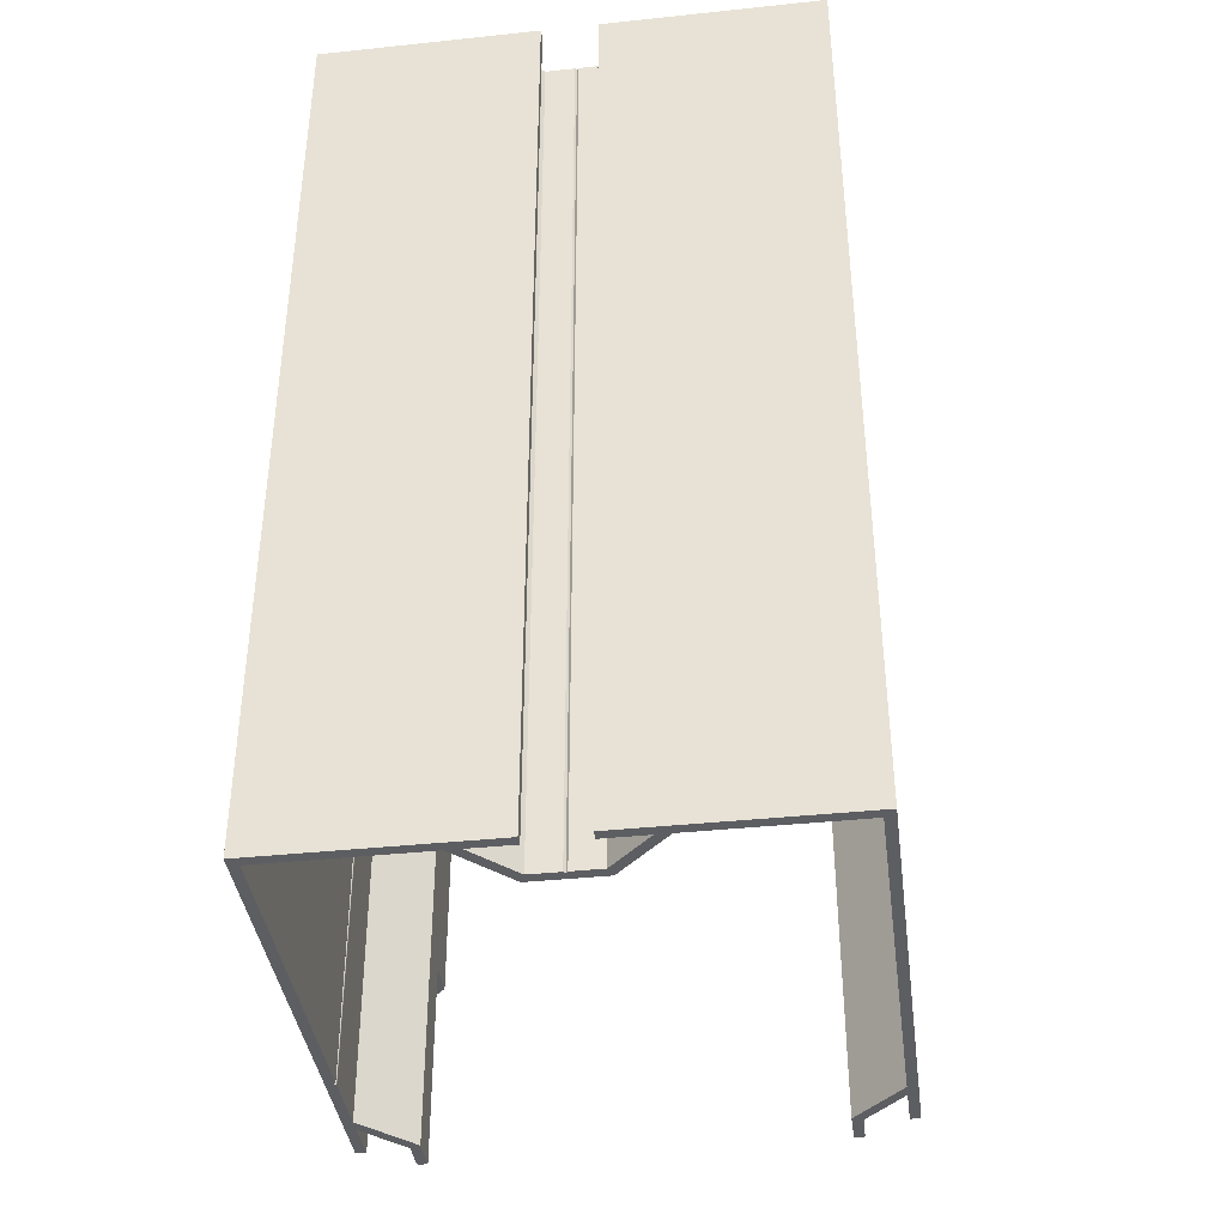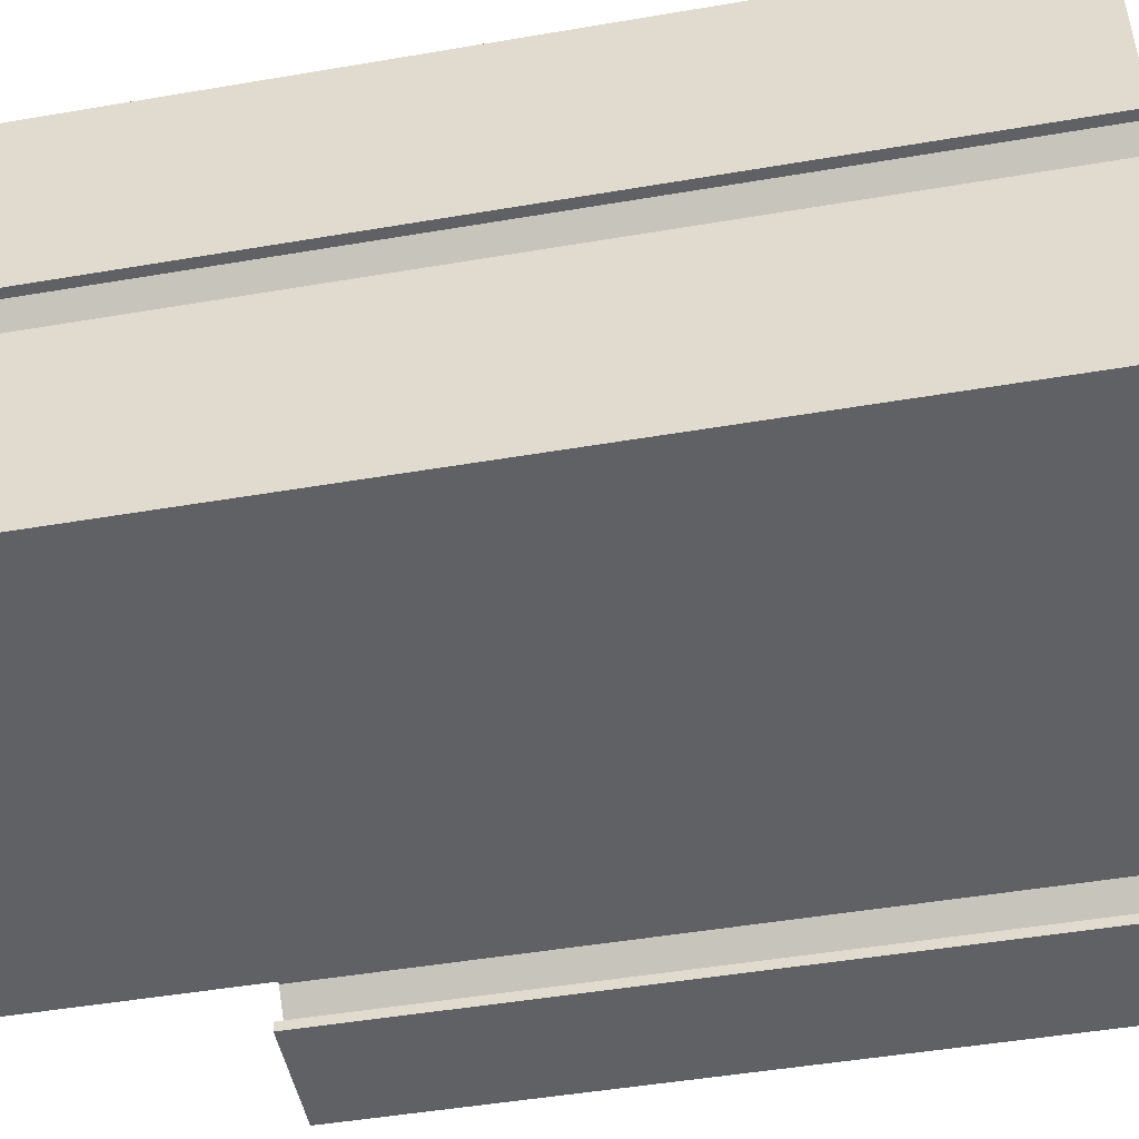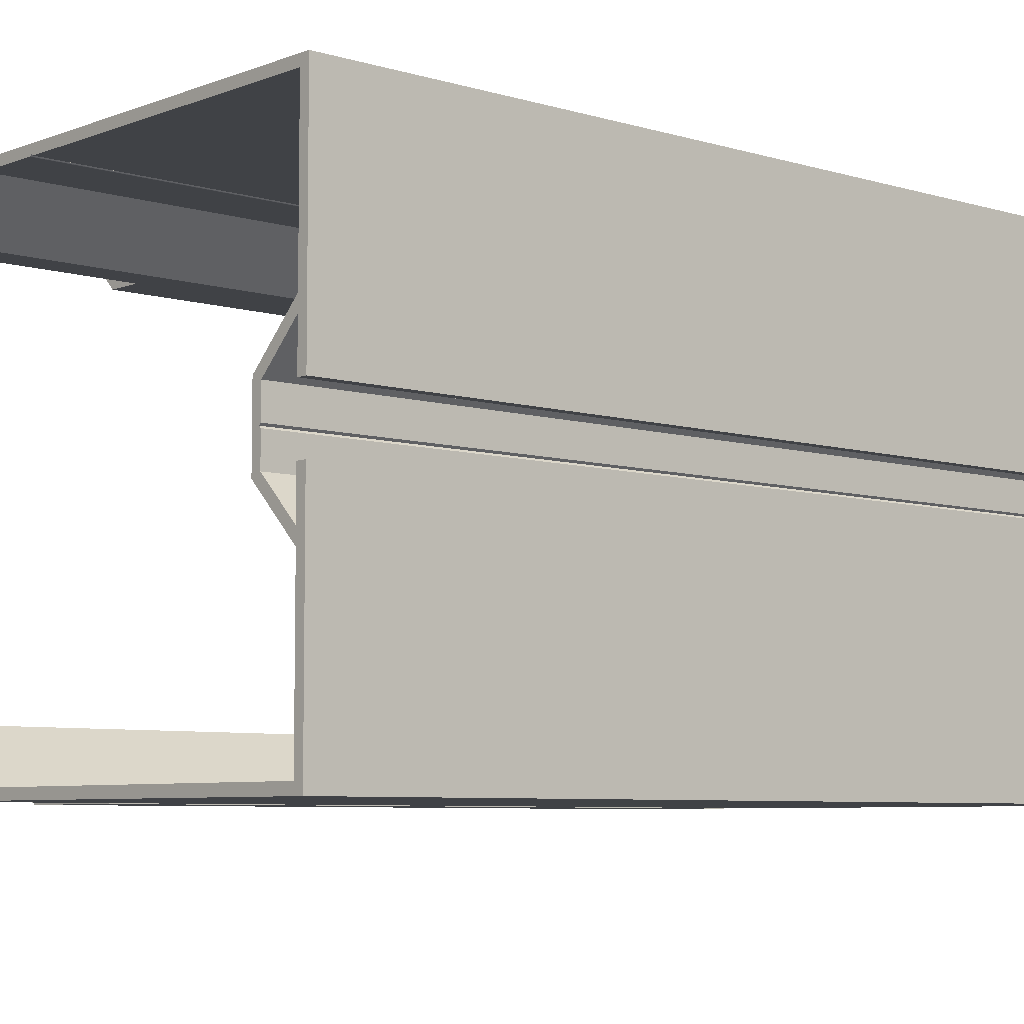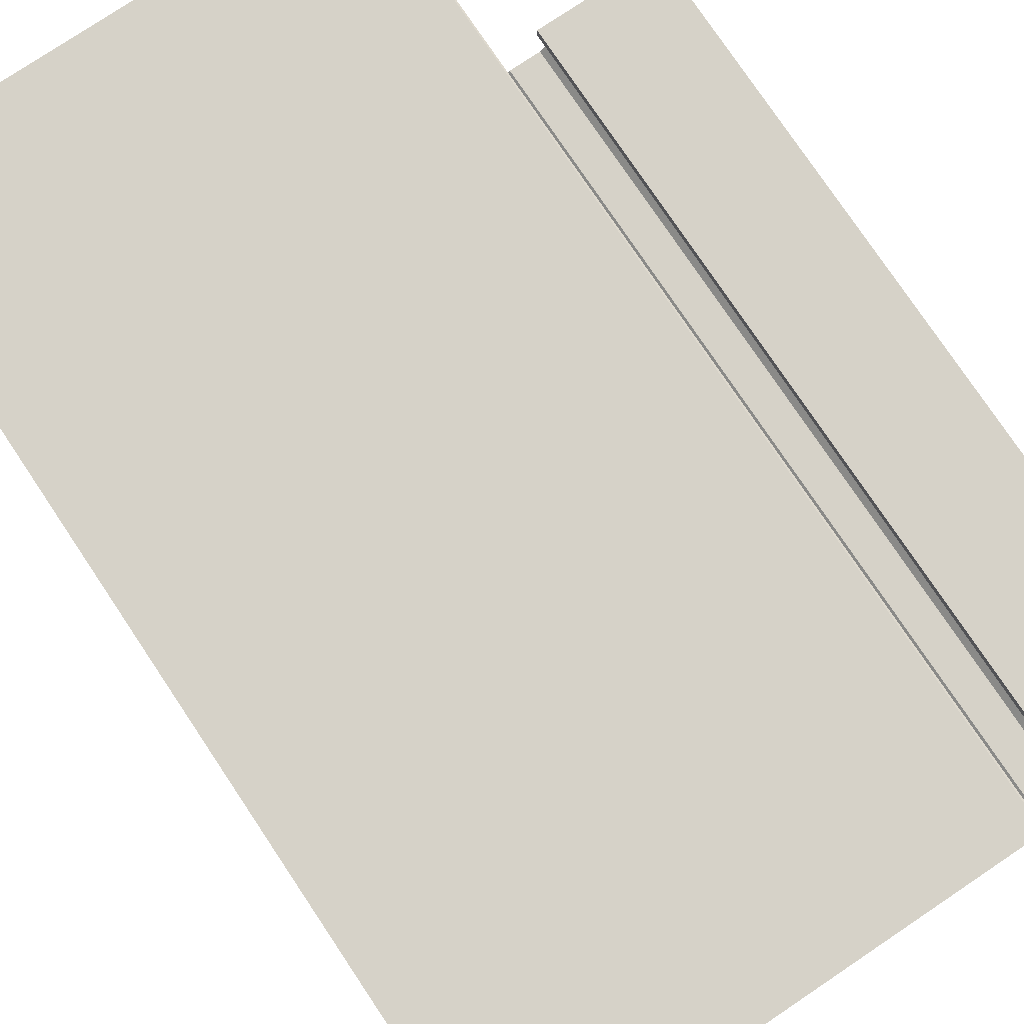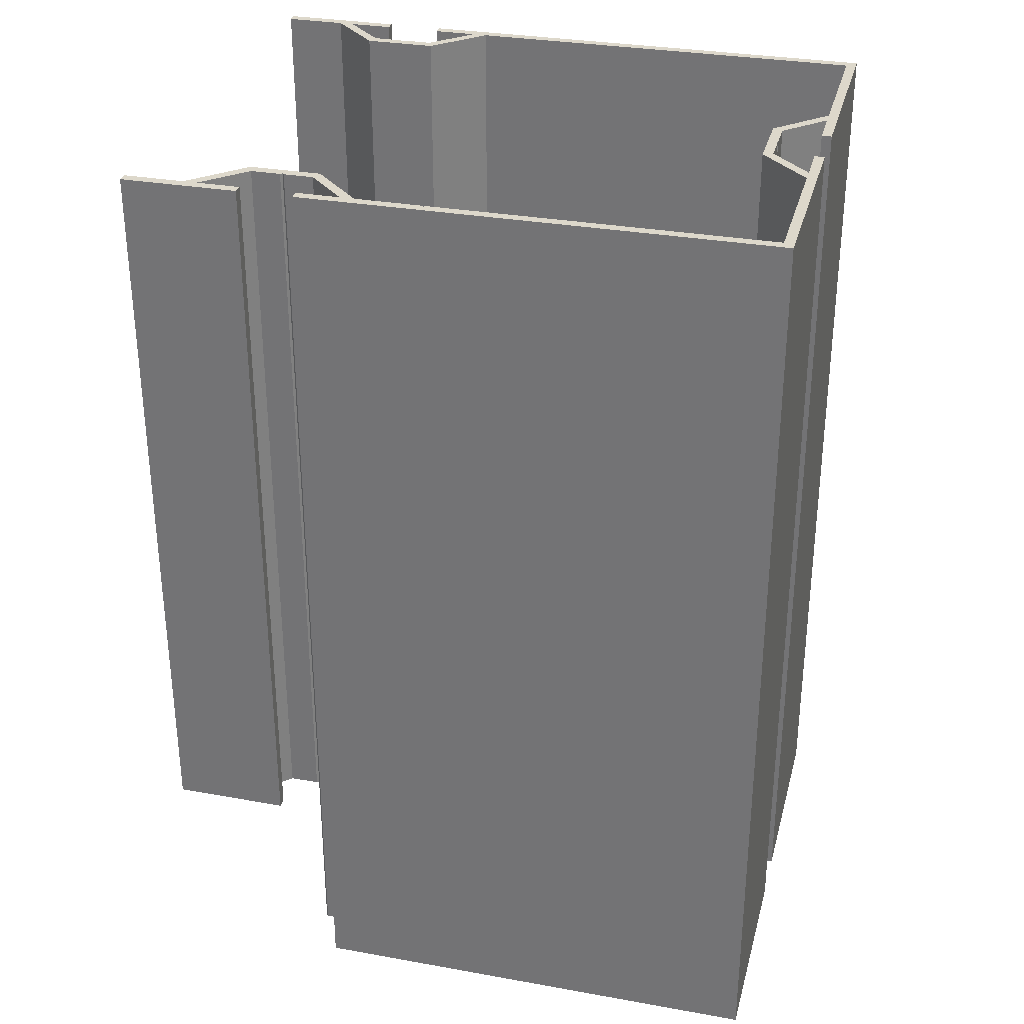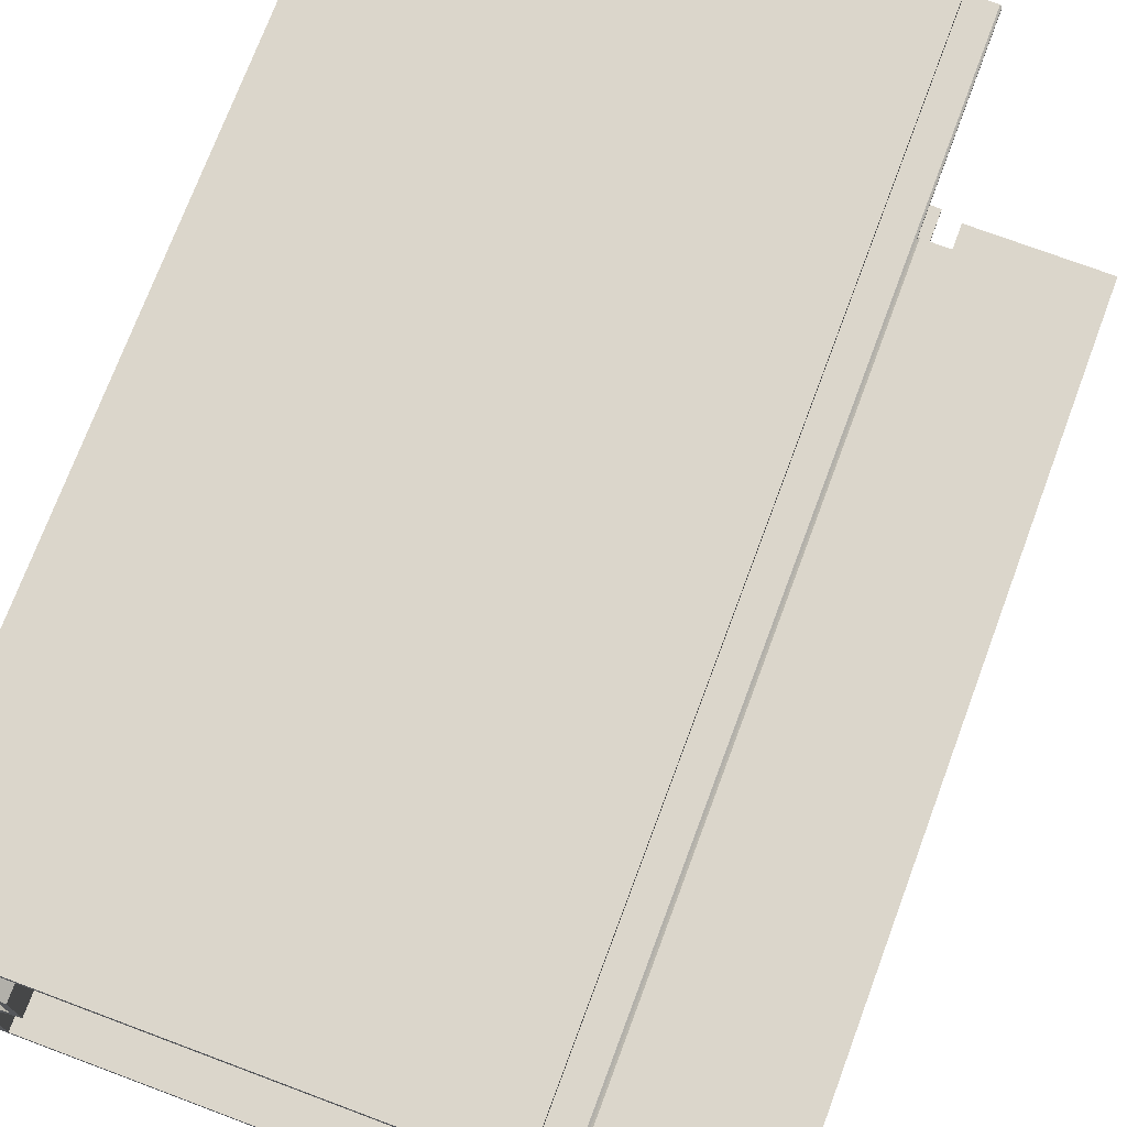
<metadata>
{"format":"obj","ext":"obj","renderer":"f3d","projection":"perspective","resolution":1024,"background":"white","views":[{"elev":-39.3,"azim":-82.5,"up":"+Z"},{"elev":-48.1,"azim":-79.2,"up":"+Y"},{"elev":-6.5,"azim":-131.8,"up":"+Y"},{"elev":77.6,"azim":-33.8,"up":"+Y"},{"elev":31.4,"azim":-165.7,"up":"+Z"},{"elev":73.5,"azim":20.5,"up":"+Y"}]}
</metadata>
<code>
v -3.883 94.15 326.5
v -3.883 118.9 326.5
v -5.483 120.5 326.5
v -5.483 84.96 326.5
v -3.883 91.89 326.5
v -3.883 84.96 326.5
v 4.117 86.15 326.5
v 2.517 85.49 326.5
v 2.517 80.76 326.5
v 2.817 80.46 326.5
v -3.883 69.04 326.5
v -3.883 75.96 326.5
v -5.483 75.96 326.5
v 4.117 74.77 326.5
v 2.517 80.16 326.5
v 2.517 75.44 326.5
v -3.883 66.77 326.5
v 49.49 118.9 326.5
v 49.92 119.2 326.5
v 49.71 118.9 326.5
v 49.57 118.9 326.5
v 49.64 118.9 326.5
v 50.23 118.9 326.5
v 50.13 118.9 326.5
v 50.17 118.9 326.5
v 50.28 118.9 326.5
v 50.34 118.9 326.5
v 60.83 118.9 326.5
v 70.02 120.5 326.5
v 63.09 118.9 326.5
v 70.02 118.9 326.5
v -5.483 40.46 326.5
v -3.883 42.06 326.5
v 68.83 110.9 326.5
v 69.49 112.5 326.5
v 74.22 112.5 326.5
v 74.52 112.2 326.5
v 85.94 118.9 326.5
v 79.02 120.5 326.5
v 79.02 118.9 326.5
v 80.2 110.9 326.5
v 79.54 112.5 326.5
v 74.82 112.5 326.5
v 88.2 118.9 326.5
v 97.82 120.5 326.5
v 97.82 118.9 326.5
v 60.83 42.06 326.5
v 63.09 42.06 326.5
v 68.83 50.06 326.5
v 69.49 48.46 326.5
v 74.22 48.46 326.5
v 74.52 48.76 326.5
v 70.02 40.46 326.5
v 70.02 42.06 326.5
v 80.2 50.06 326.5
v 74.82 48.46 326.5
v 79.54 48.46 326.5
v 85.94 42.06 326.5
v 79.02 42.06 326.5
v 79.02 40.46 326.5
v 88.2 42.06 326.5
v 97.82 40.46 326.5
v 97.82 42.06 326.5
v 79.02 118.9 207.7
v 85.94 118.9 207.7
v 88.2 118.9 207.7
v 97.82 118.9 207.7
v 74.52 50.06 207.7
v 80.2 50.06 207.7
v 74.52 50.06 175.5
v 68.83 50.06 175.5
v 88.2 42.06 207.7
v 97.82 42.06 207.7
v 85.94 42.06 207.7
v 79.02 42.06 207.7
v 80.2 110.9 207.7
v 74.52 110.9 207.7
v 68.83 110.9 175.5
v 74.52 110.9 175.5
v 79.54 112.5 207.7
v 74.82 112.5 207.7
v 79.02 120.5 207.7
v 79.02 40.46 207.7
v 97.82 120.5 207.7
v 97.82 40.46 207.7
v 79.54 48.46 207.7
v 74.82 48.46 207.7
v 74.52 48.76 207.7
v 74.52 112.2 207.7
v -3.883 66.77 175.5
v -3.883 42.06 175.5
v -5.483 40.46 175.5
v -5.483 75.96 175.5
v -3.883 69.04 175.5
v -3.883 75.96 175.5
v 4.117 74.77 175.5
v 2.517 75.44 175.5
v 2.517 80.16 175.5
v 2.817 80.46 175.5
v -3.883 91.89 175.5
v -3.883 84.96 175.5
v -5.483 84.96 175.5
v 4.117 86.15 175.5
v 2.517 80.76 175.5
v 2.517 85.49 175.5
v -3.883 94.15 175.5
v 60.83 42.06 175.5
v 70.02 40.46 175.5
v 63.09 42.06 175.5
v 70.02 42.06 175.5
v -5.483 120.5 175.5
v -3.883 118.9 175.5
v 69.49 48.46 175.5
v 74.52 48.76 175.5
v 74.22 48.46 175.5
v 49.49 118.9 175.5
v 49.71 118.9 175.5
v 49.64 118.9 175.5
v 49.57 118.9 175.5
v 49.92 119.2 175.5
v 50.23 118.9 175.5
v 50.17 118.9 175.5
v 50.13 118.9 175.5
v 50.28 118.9 175.5
v 50.34 118.9 175.5
v 60.83 118.9 175.5
v 63.09 118.9 175.5
v 69.49 112.5 175.5
v 74.22 112.5 175.5
v 74.52 112.2 175.5
v 70.02 120.5 175.5
v 70.02 118.9 175.5
f 1 2 3
f 4 1 3
f 4 5 1
f 6 5 4
f 7 5 8
f 7 1 5
f 9 7 8
f 10 7 9
f 11 12 13
f 14 10 15
f 14 15 16
f 14 16 11
f 14 7 10
f 17 11 13
f 17 14 11
f 18 3 2
f 19 3 18
f 20 19 18
f 20 18 21
f 20 21 22
f 23 24 25
f 26 24 23
f 27 24 26
f 27 19 24
f 28 19 27
f 29 19 28
f 29 28 30
f 31 29 30
f 32 17 13
f 33 17 32
f 34 30 28
f 34 35 30
f 36 35 34
f 37 36 34
f 38 39 40
f 41 38 42
f 41 42 43
f 41 43 37
f 41 37 34
f 44 38 41
f 44 39 38
f 45 39 44
f 46 45 44
f 47 33 32
f 48 49 47
f 50 49 48
f 51 49 50
f 52 49 51
f 53 54 48
f 53 48 47
f 55 52 56
f 55 49 52
f 57 55 56
f 58 59 60
f 58 55 57
f 61 58 60
f 61 55 58
f 62 63 61
f 62 61 60
f 29 3 19
f 32 53 47
f 40 64 65
f 40 65 38
f 44 66 67
f 44 67 46
f 68 49 55
f 69 68 55
f 70 71 68
f 71 49 68
f 61 72 69
f 61 69 55
f 73 72 61
f 73 61 63
f 74 75 59
f 74 59 58
f 41 76 66
f 41 66 44
f 77 78 79
f 41 77 76
f 34 77 41
f 34 78 77
f 80 81 43
f 80 43 42
f 82 64 40
f 82 40 39
f 75 83 60
f 75 60 59
f 84 82 39
f 84 39 45
f 60 83 85
f 60 85 62
f 86 74 58
f 86 58 57
f 56 87 86
f 56 86 57
f 87 56 52
f 88 87 52
f 65 42 38
f 80 42 65
f 81 37 43
f 89 37 81
f 90 91 92
f 93 90 92
f 93 94 90
f 95 94 93
f 96 94 97
f 96 90 94
f 98 96 97
f 99 96 98
f 100 101 102
f 103 99 104
f 103 104 105
f 103 105 100
f 103 96 99
f 106 100 102
f 106 103 100
f 107 92 91
f 108 107 109
f 110 108 109
f 111 112 106
f 111 106 102
f 71 113 109
f 71 109 107
f 70 114 115
f 70 115 113
f 70 113 71
f 116 112 111
f 117 118 119
f 117 119 116
f 120 116 111
f 120 117 116
f 121 122 123
f 124 121 123
f 125 124 123
f 125 123 120
f 126 125 120
f 127 78 126
f 128 78 127
f 79 78 128
f 129 79 128
f 130 79 129
f 131 132 127
f 131 126 120
f 131 127 126
f 108 92 107
f 111 131 120
f 99 15 10
f 98 15 99
f 30 128 127
f 35 128 30
f 30 127 132
f 30 132 31
f 2 112 116
f 2 116 18
f 27 125 126
f 27 126 28
f 107 91 33
f 107 33 47
f 110 109 48
f 110 48 54
f 126 78 34
f 126 34 28
f 124 125 27
f 124 27 26
f 121 124 26
f 121 26 23
f 122 121 23
f 122 23 25
f 123 122 25
f 123 25 24
f 120 24 19
f 120 123 24
f 20 117 120
f 20 120 19
f 20 118 117
f 22 118 20
f 21 119 118
f 21 118 22
f 18 116 119
f 18 119 21
f 112 2 1
f 112 1 106
f 91 17 33
f 90 17 91
f 95 12 11
f 95 11 94
f 100 5 6
f 100 6 101
f 7 103 106
f 7 106 1
f 17 90 96
f 17 96 14
f 129 128 35
f 129 35 36
f 89 130 129
f 36 89 129
f 37 89 36
f 131 111 3
f 131 3 29
f 6 102 101
f 4 102 6
f 93 13 12
f 95 93 12
f 32 92 108
f 32 108 53
f 50 113 115
f 50 115 51
f 88 115 114
f 51 88 52
f 51 115 88
f 48 109 113
f 48 113 50
f 92 32 13
f 93 92 13
f 102 4 3
f 111 102 3
f 98 97 16
f 98 16 15
f 104 9 8
f 105 104 8
f 99 10 9
f 104 99 9
f 105 8 5
f 100 105 5
f 107 47 49
f 107 49 71
f 96 7 14
f 103 7 96
f 131 29 31
f 131 31 132
f 94 11 16
f 94 16 97
f 110 54 53
f 110 53 108
f 68 88 114
f 68 114 70
f 68 87 88
f 74 83 75
f 86 87 68
f 69 74 86
f 69 86 68
f 72 83 74
f 72 74 69
f 73 85 72
f 85 83 72
f 62 85 73
f 63 62 73
f 45 67 84
f 45 46 67
f 77 79 130
f 89 77 130
f 81 77 89
f 80 76 77
f 80 77 81
f 65 64 82
f 65 76 80
f 66 65 82
f 66 76 65
f 84 67 66
f 82 84 66

</code>
